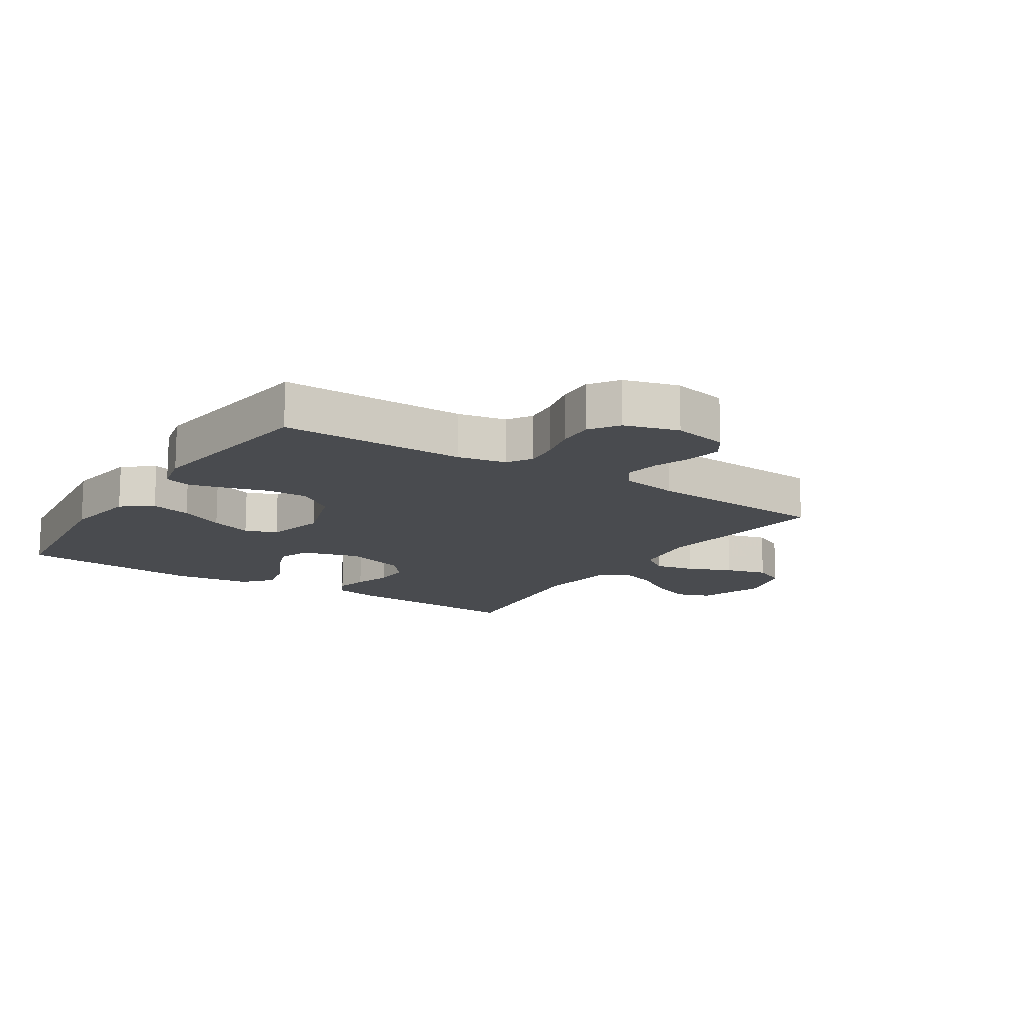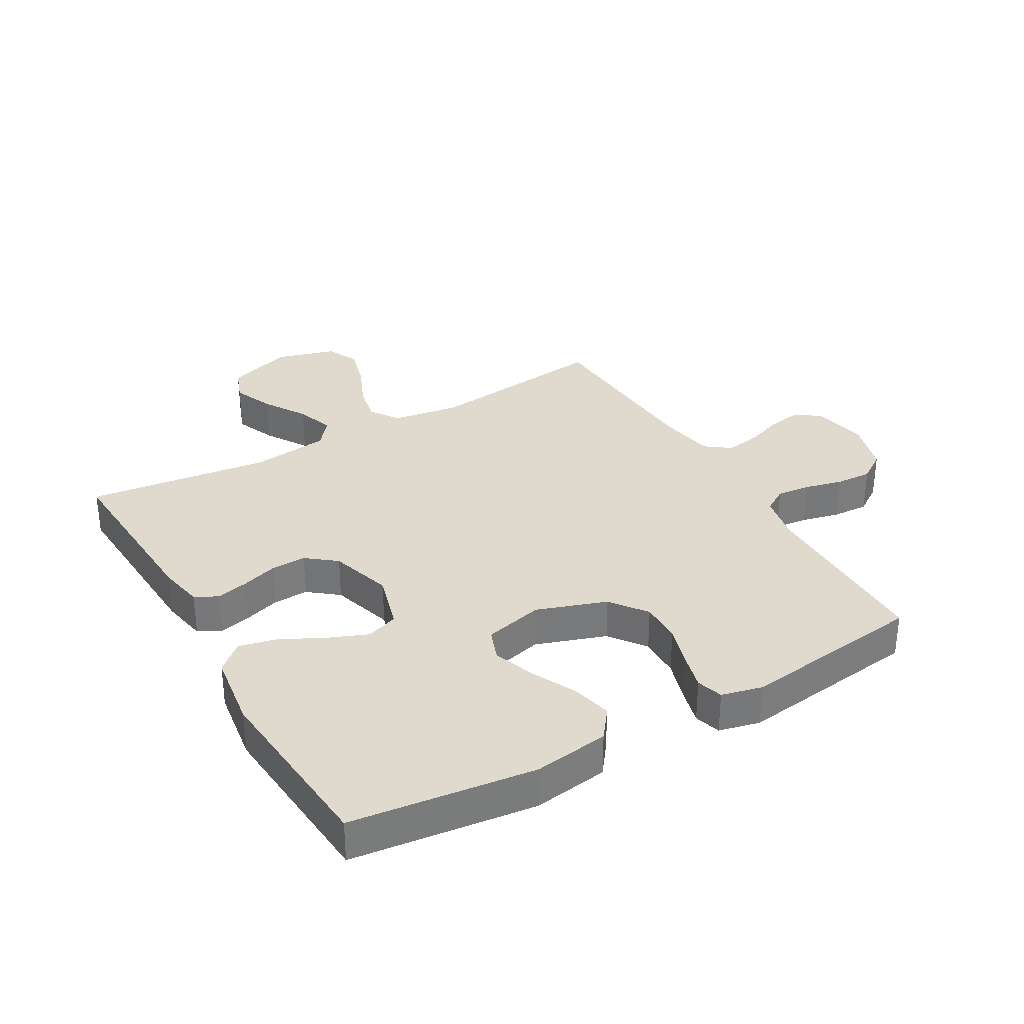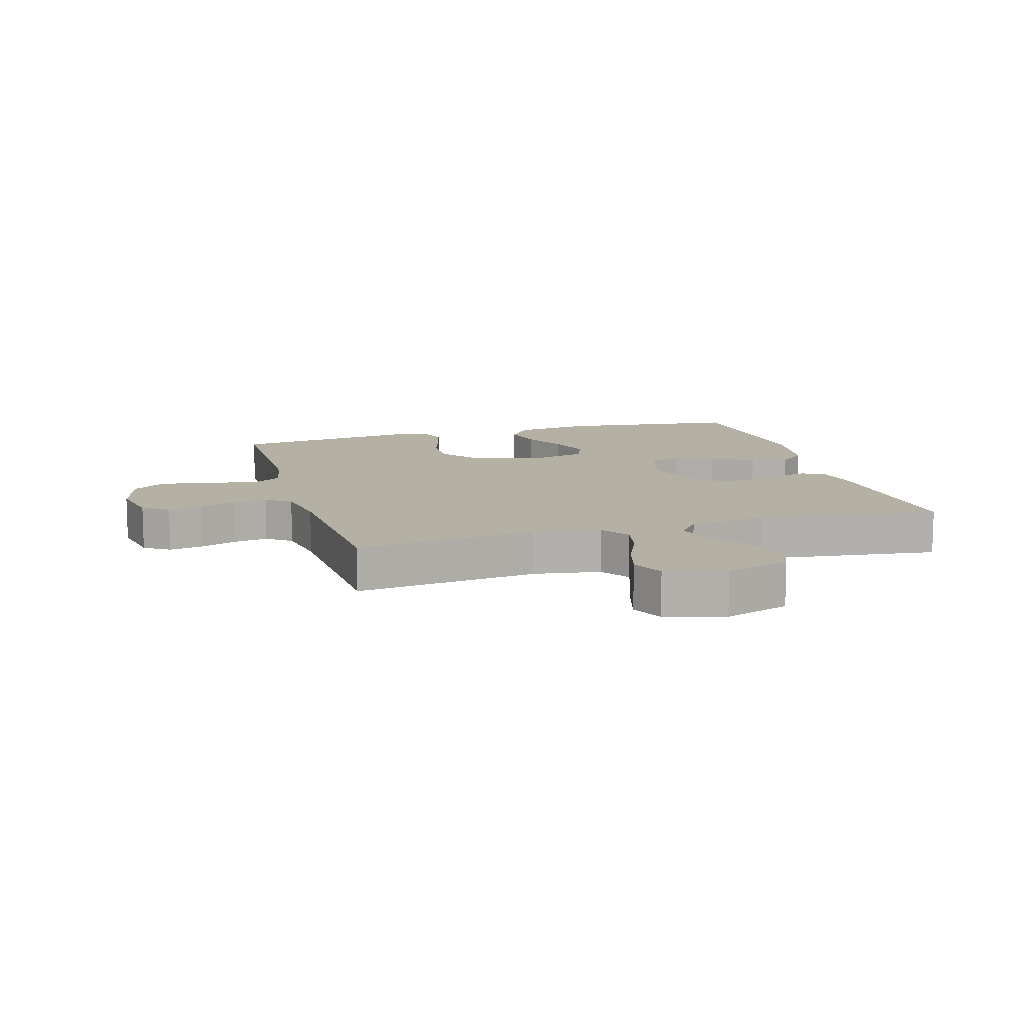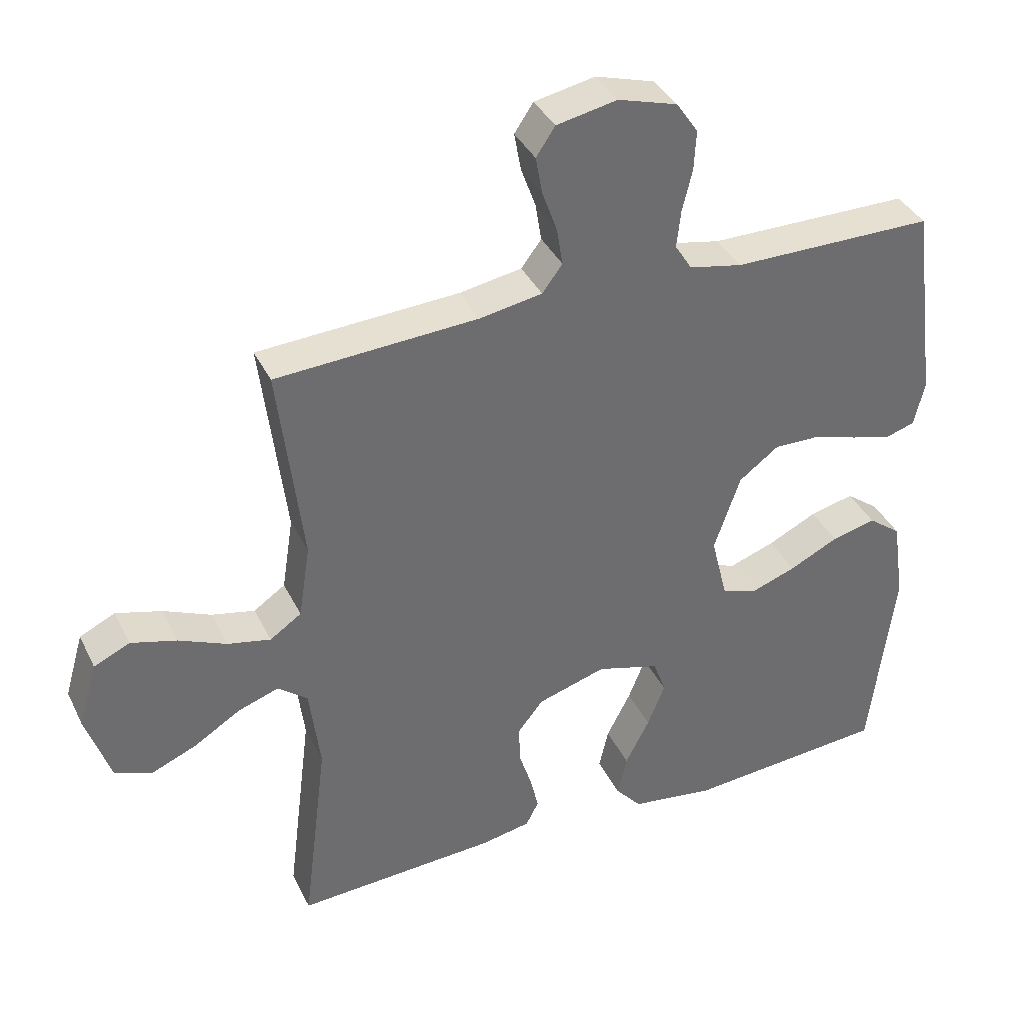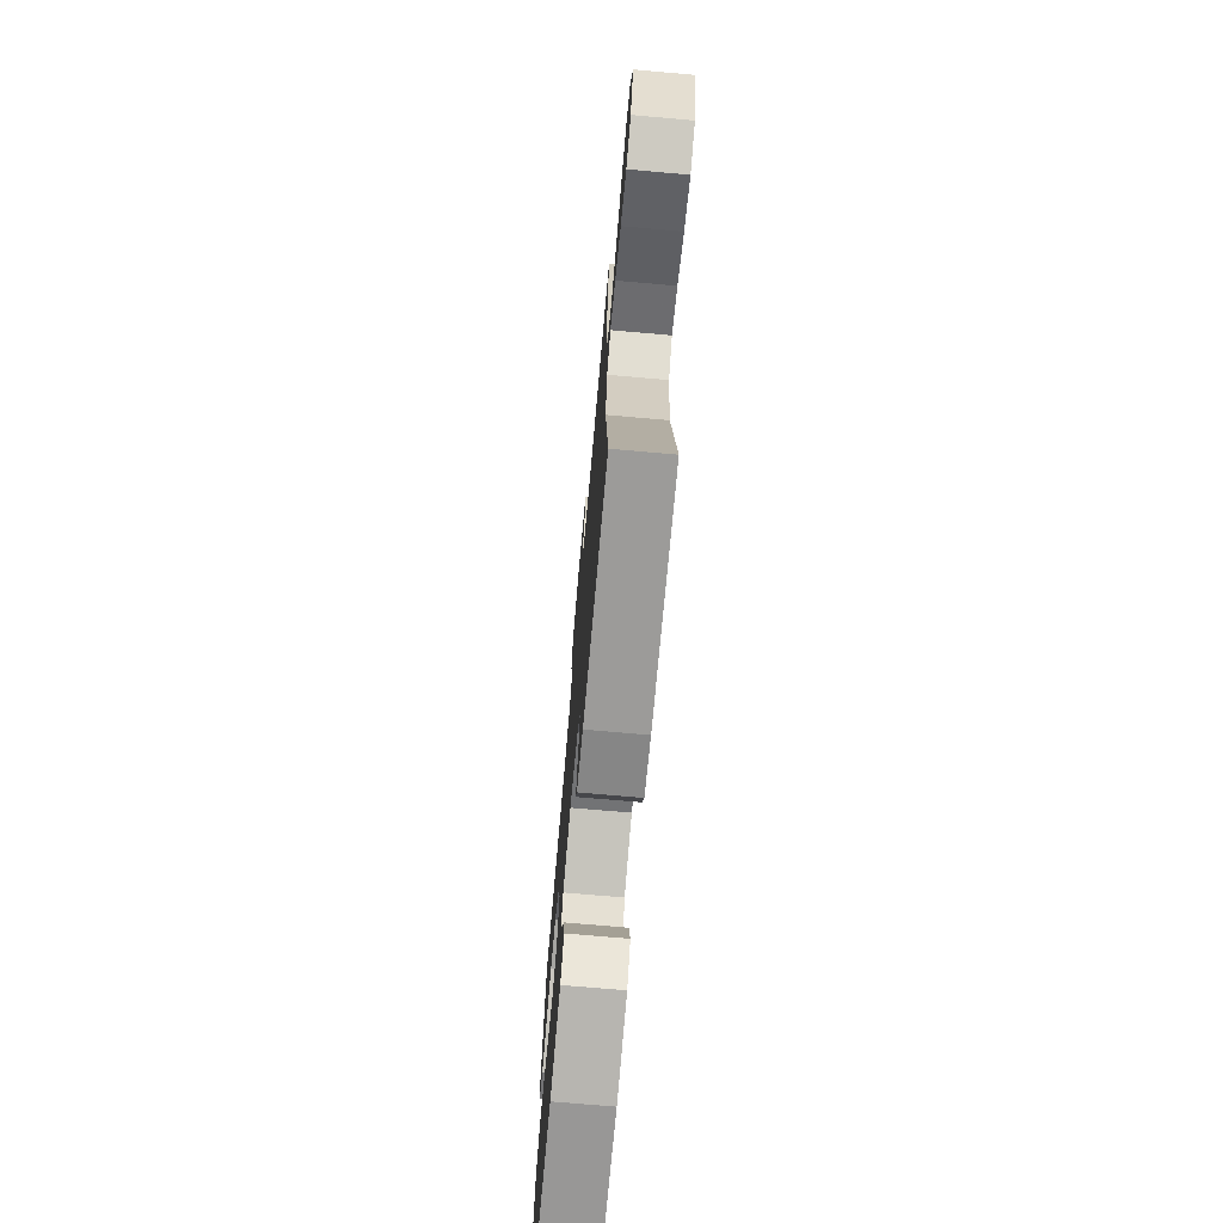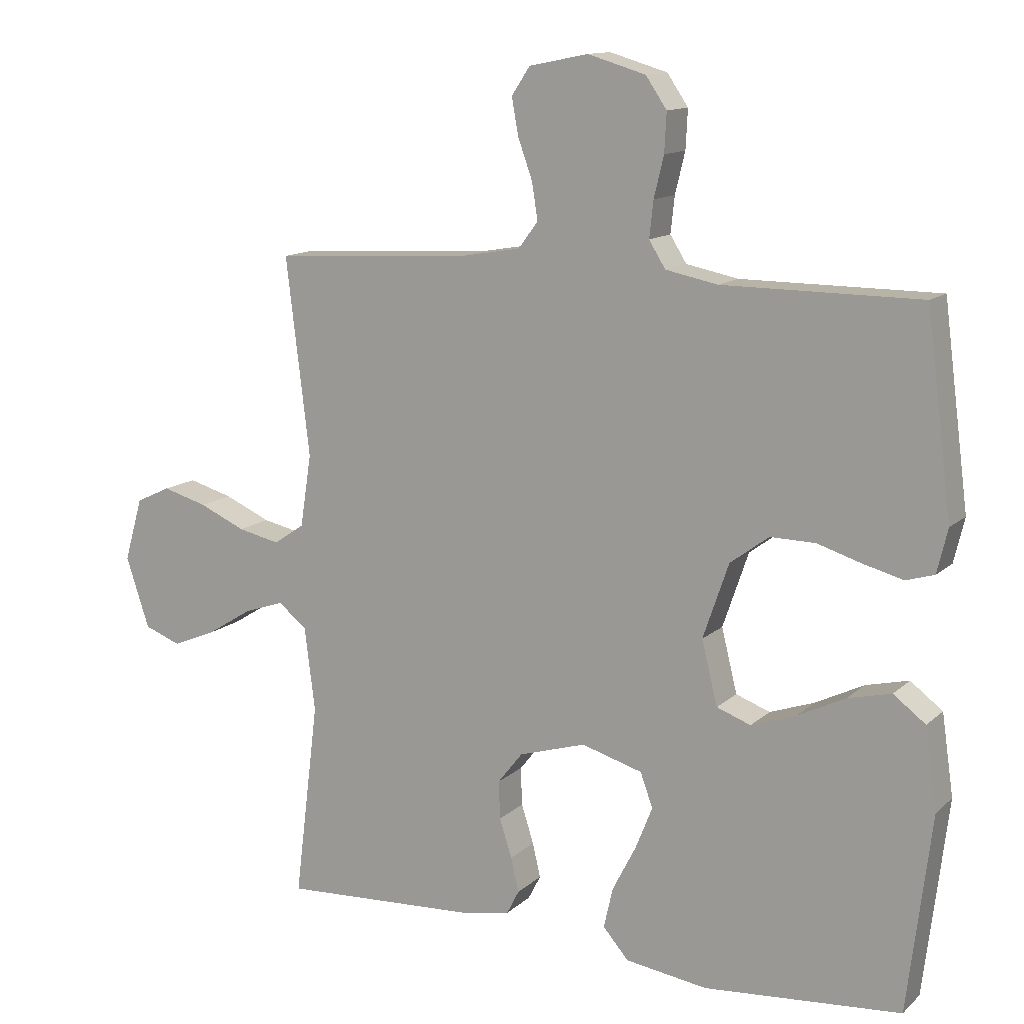
<metadata>
{"format":"obj","ext":"obj","renderer":"f3d","projection":"perspective","resolution":1024,"background":"white","views":[{"elev":-14.2,"azim":-33.2,"up":"+Y"},{"elev":32.7,"azim":-119.9,"up":"+Y"},{"elev":11.6,"azim":73.8,"up":"+Y"},{"elev":37.7,"azim":156.2,"up":"+Z"},{"elev":-72.9,"azim":85.0,"up":"+Z"},{"elev":12.8,"azim":-151.8,"up":"+Z"}]}
</metadata>
<code>
v -0.5 0.07 0.5
v -0.2 0.07 0.501
v -0.121 0.07 0.517
v -0.096 0.07 0.557
v -0.102 0.07 0.612
v -0.117 0.07 0.674
v -0.12 0.07 0.733
v -0.088 0.07 0.78
v 0 0.07 0.806
v 0.09 0.07 0.788
v 0.118 0.07 0.746
v 0.108 0.07 0.69
v 0.086 0.07 0.629
v 0.077 0.07 0.573
v 0.107 0.07 0.533
v 0.2 0.07 0.517
v 0.5 0.07 0.5
v 0.464 0.07 0.2
v 0.481 0.07 0.09
v 0.528 0.07 0.058
v 0.592 0.07 0.072
v 0.663 0.07 0.103
v 0.731 0.07 0.122
v 0.784 0.07 0.097
v 0.812 0.07 0
v 0.776 0.07 -0.108
v 0.72 0.07 -0.129
v 0.653 0.07 -0.101
v 0.584 0.07 -0.058
v 0.523 0.07 -0.037
v 0.479 0.07 -0.072
v 0.463 0.07 -0.2
v 0.5 0.07 -0.5
v 0.2 0.07 -0.484
v 0.126 0.07 -0.47
v 0.107 0.07 -0.433
v 0.119 0.07 -0.381
v 0.138 0.07 -0.322
v 0.14 0.07 -0.264
v 0.102 0.07 -0.216
v 0 0.07 -0.185
v -0.093 0.07 -0.212
v -0.112 0.07 -0.264
v -0.086 0.07 -0.329
v -0.05 0.07 -0.399
v -0.036 0.07 -0.461
v -0.075 0.07 -0.506
v -0.2 0.07 -0.524
v -0.5 0.07 -0.5
v -0.536 0.07 -0.2
v -0.518 0.07 -0.077
v -0.469 0.07 -0.04
v -0.403 0.07 -0.056
v -0.33 0.07 -0.092
v -0.262 0.07 -0.116
v -0.21 0.07 -0.097
v -0.186 0.07 0
v -0.225 0.07 0.114
v -0.284 0.07 0.158
v -0.352 0.07 0.157
v -0.42 0.07 0.136
v -0.48 0.07 0.12
v -0.523 0.07 0.133
v -0.539 0.07 0.2
v -0.5 0 0.5
v -0.2 0 0.501
v -0.121 0 0.517
v -0.096 0 0.557
v -0.102 0 0.612
v -0.117 0 0.674
v -0.12 0 0.733
v -0.088 0 0.78
v 0 0 0.806
v 0.09 0 0.788
v 0.118 0 0.746
v 0.108 0 0.69
v 0.086 0 0.629
v 0.077 0 0.573
v 0.107 0 0.533
v 0.2 0 0.517
v 0.5 0 0.5
v 0.464 0 0.2
v 0.481 0 0.09
v 0.528 0 0.058
v 0.592 0 0.072
v 0.663 0 0.103
v 0.731 0 0.122
v 0.784 0 0.097
v 0.812 0 0
v 0.776 0 -0.108
v 0.72 0 -0.129
v 0.653 0 -0.101
v 0.584 0 -0.058
v 0.523 0 -0.037
v 0.479 0 -0.072
v 0.463 0 -0.2
v 0.5 0 -0.5
v 0.2 0 -0.484
v 0.126 0 -0.47
v 0.107 0 -0.433
v 0.119 0 -0.381
v 0.138 0 -0.322
v 0.14 0 -0.264
v 0.102 0 -0.216
v 0 0 -0.185
v -0.093 0 -0.212
v -0.112 0 -0.264
v -0.086 0 -0.329
v -0.05 0 -0.399
v -0.036 0 -0.461
v -0.075 0 -0.506
v -0.2 0 -0.524
v -0.5 0 -0.5
v -0.536 0 -0.2
v -0.518 0 -0.077
v -0.469 0 -0.04
v -0.403 0 -0.056
v -0.33 0 -0.092
v -0.262 0 -0.116
v -0.21 0 -0.097
v -0.186 0 0
v -0.225 0 0.114
v -0.284 0 0.158
v -0.352 0 0.157
v -0.42 0 0.136
v -0.48 0 0.12
v -0.523 0 0.133
v -0.539 0 0.2
f 63 64 1 2
f 60 61 62 63
f 60 63 2 3
f 59 60 3
f 58 59 3 4
f 57 58 4
f 51 52 53 54
f 51 54 55
f 50 51 55
f 49 50 55
f 48 49 55 56
f 44 45 46 47
f 43 44 47 48
f 35 36 37 38
f 33 34 35 38
f 32 33 38 39
f 31 32 39 40
f 26 27 28 29
f 26 29 30
f 25 26 30
f 24 25 30
f 21 22 23 24
f 20 21 24 30
f 19 20 30 31
f 16 17 18
f 15 16 18 19
f 10 11 12 13
f 10 13 14
f 9 10 14
f 8 9 14
f 5 6 7 8
f 4 5 8 14
f 57 4 14 15
f 43 48 56 57
f 42 43 57 15
f 19 31 40 41
f 15 19 41 42
f 66 65 128 127
f 127 126 125 124
f 67 66 127 124
f 67 124 123
f 68 67 123 122
f 68 122 121
f 118 117 116 115
f 119 118 115
f 119 115 114
f 119 114 113
f 120 119 113 112
f 111 110 109 108
f 112 111 108 107
f 102 101 100 99
f 102 99 98 97
f 103 102 97 96
f 104 103 96 95
f 93 92 91 90
f 94 93 90
f 94 90 89
f 94 89 88
f 88 87 86 85
f 94 88 85 84
f 95 94 84 83
f 82 81 80
f 83 82 80 79
f 77 76 75 74
f 78 77 74
f 78 74 73
f 78 73 72
f 72 71 70 69
f 78 72 69 68
f 79 78 68 121
f 121 120 112 107
f 79 121 107 106
f 105 104 95 83
f 106 105 83 79
f 1 65 66 2
f 2 66 67 3
f 3 67 68 4
f 4 68 69 5
f 5 69 70 6
f 6 70 71 7
f 7 71 72 8
f 8 72 73 9
f 9 73 74 10
f 10 74 75 11
f 11 75 76 12
f 12 76 77 13
f 13 77 78 14
f 14 78 79 15
f 15 79 80 16
f 16 80 81 17
f 17 81 82 18
f 18 82 83 19
f 19 83 84 20
f 20 84 85 21
f 21 85 86 22
f 22 86 87 23
f 23 87 88 24
f 24 88 89 25
f 25 89 90 26
f 26 90 91 27
f 27 91 92 28
f 28 92 93 29
f 29 93 94 30
f 30 94 95 31
f 31 95 96 32
f 32 96 97 33
f 33 97 98 34
f 34 98 99 35
f 35 99 100 36
f 36 100 101 37
f 37 101 102 38
f 38 102 103 39
f 39 103 104 40
f 40 104 105 41
f 41 105 106 42
f 42 106 107 43
f 43 107 108 44
f 44 108 109 45
f 45 109 110 46
f 46 110 111 47
f 47 111 112 48
f 48 112 113 49
f 49 113 114 50
f 50 114 115 51
f 51 115 116 52
f 52 116 117 53
f 53 117 118 54
f 54 118 119 55
f 55 119 120 56
f 56 120 121 57
f 57 121 122 58
f 58 122 123 59
f 59 123 124 60
f 60 124 125 61
f 61 125 126 62
f 62 126 127 63
f 63 127 128 64
f 64 128 65 1

</code>
